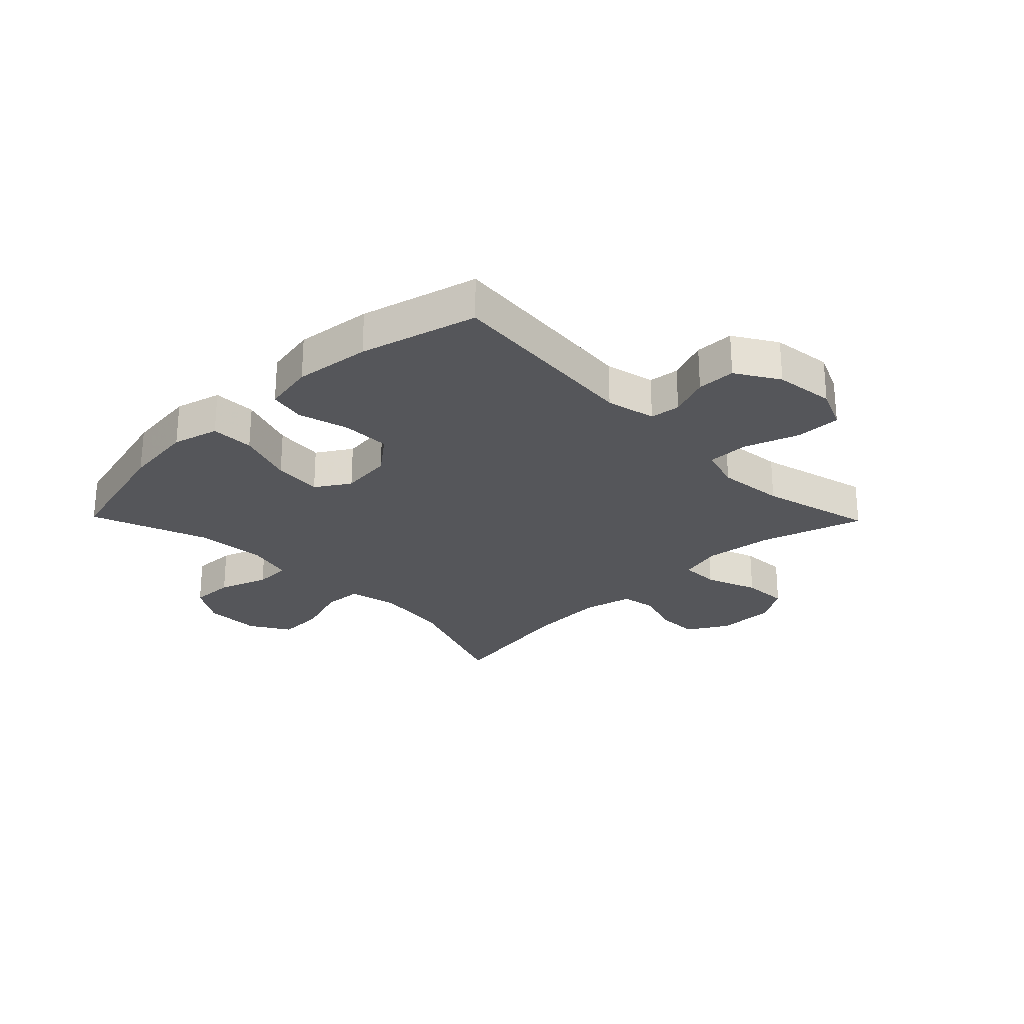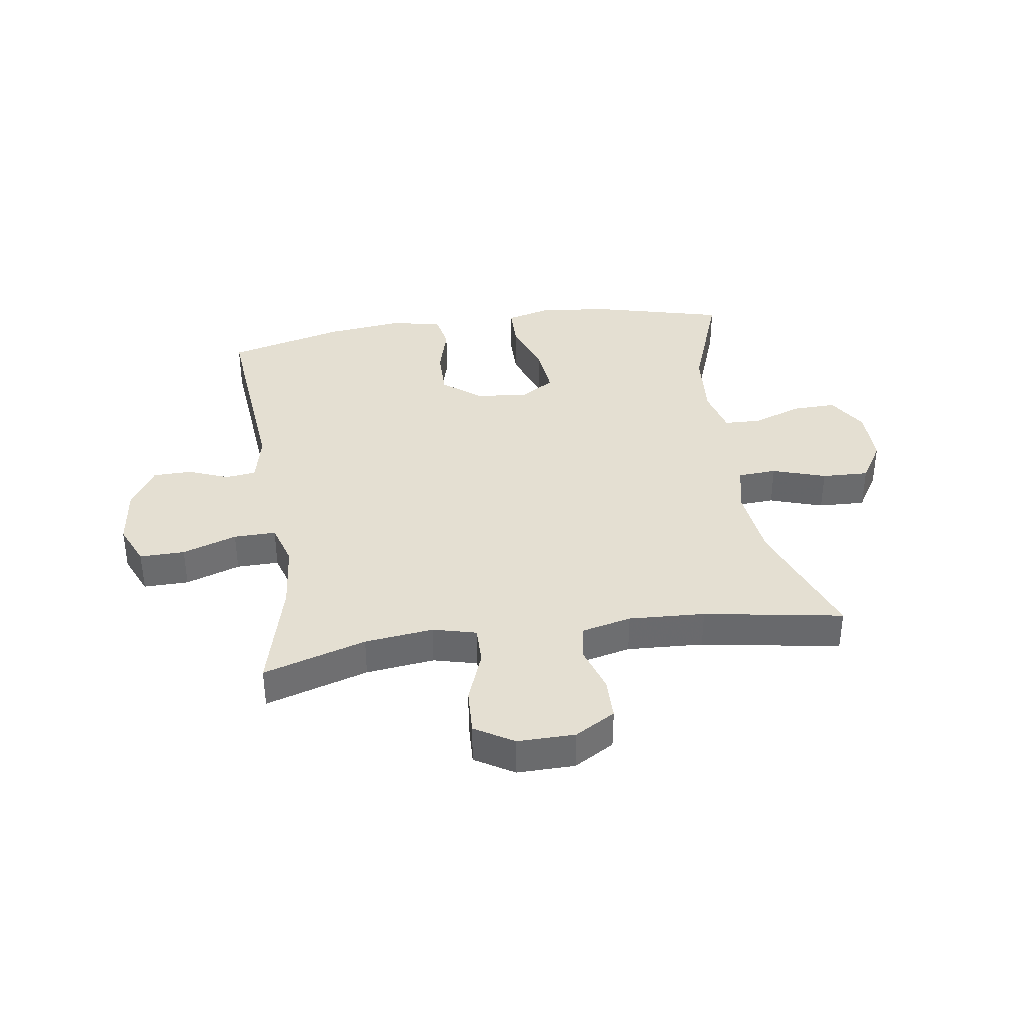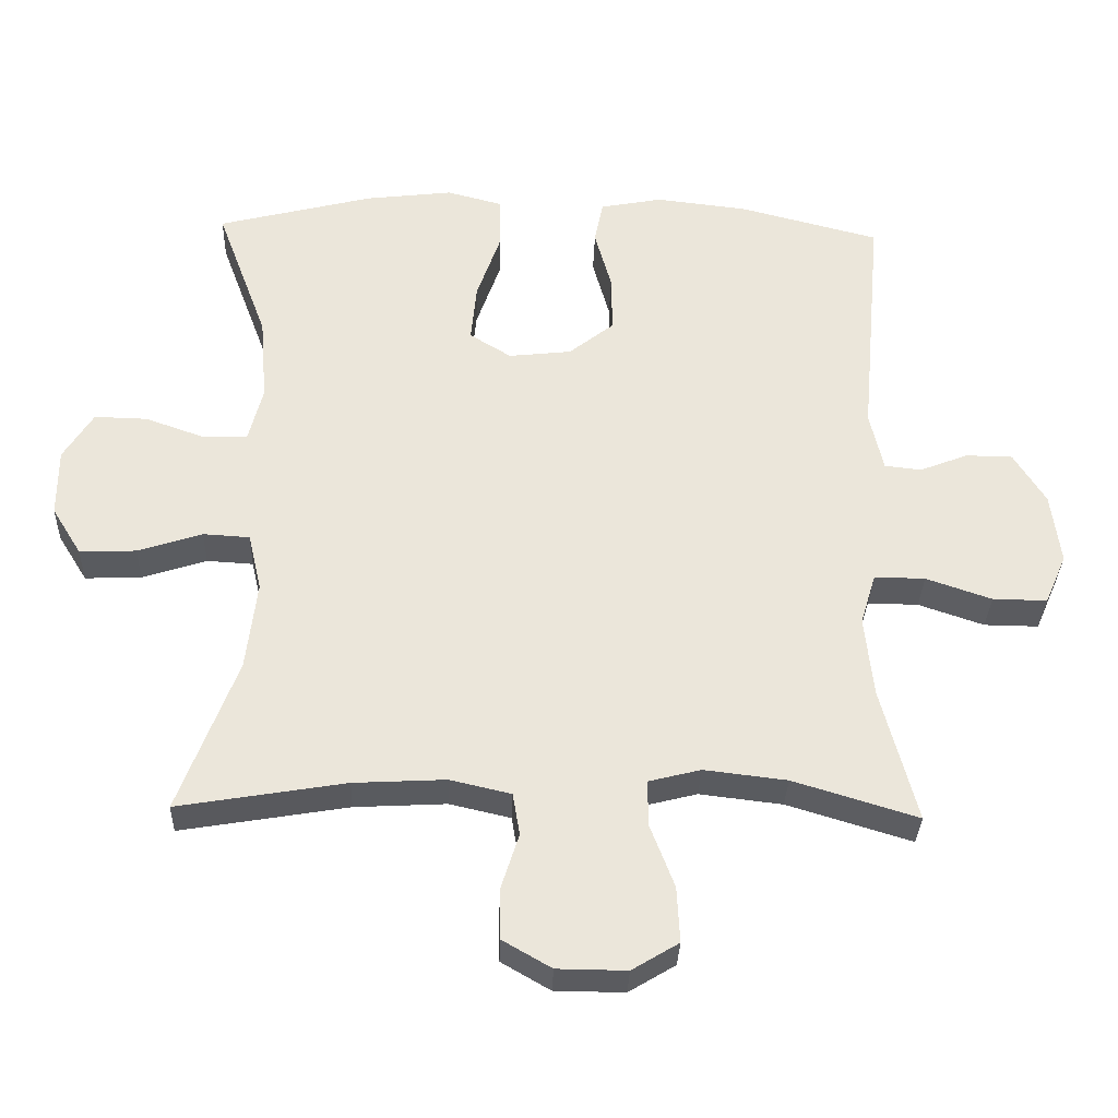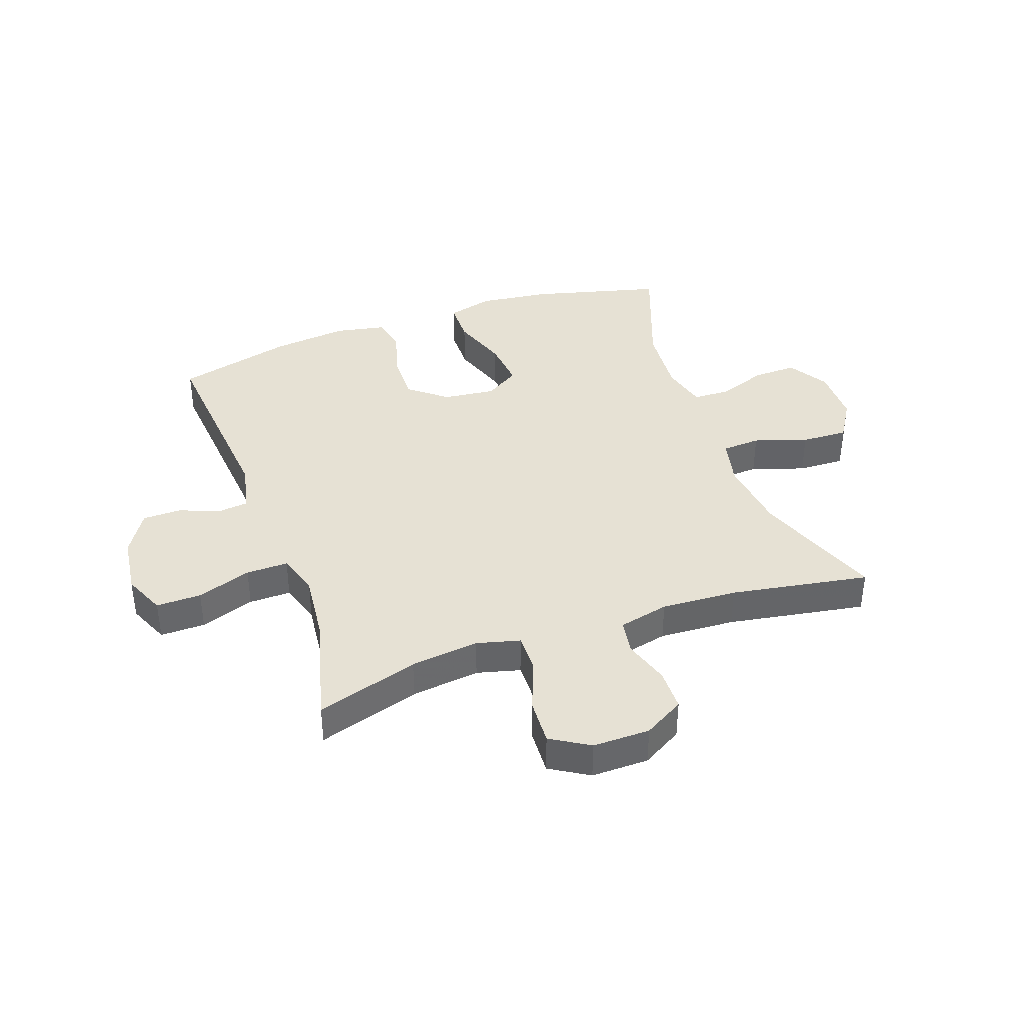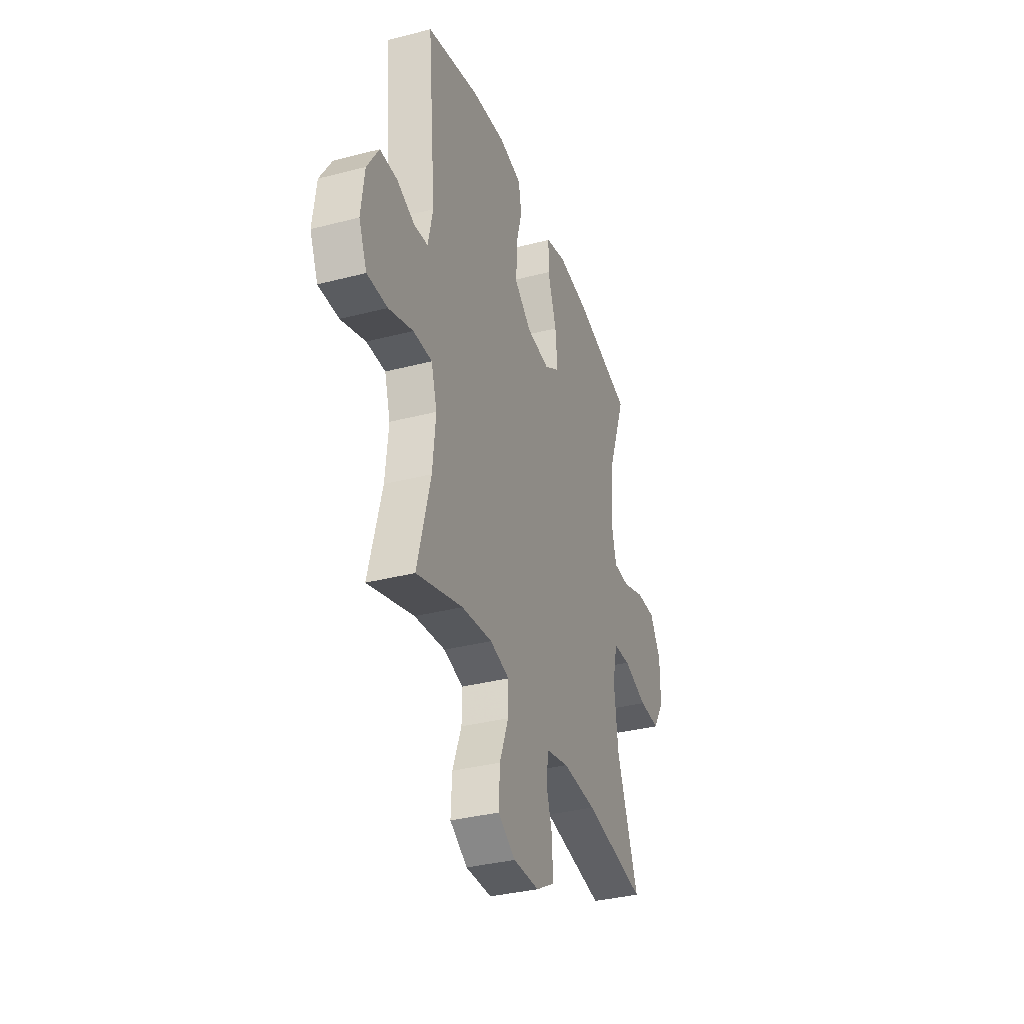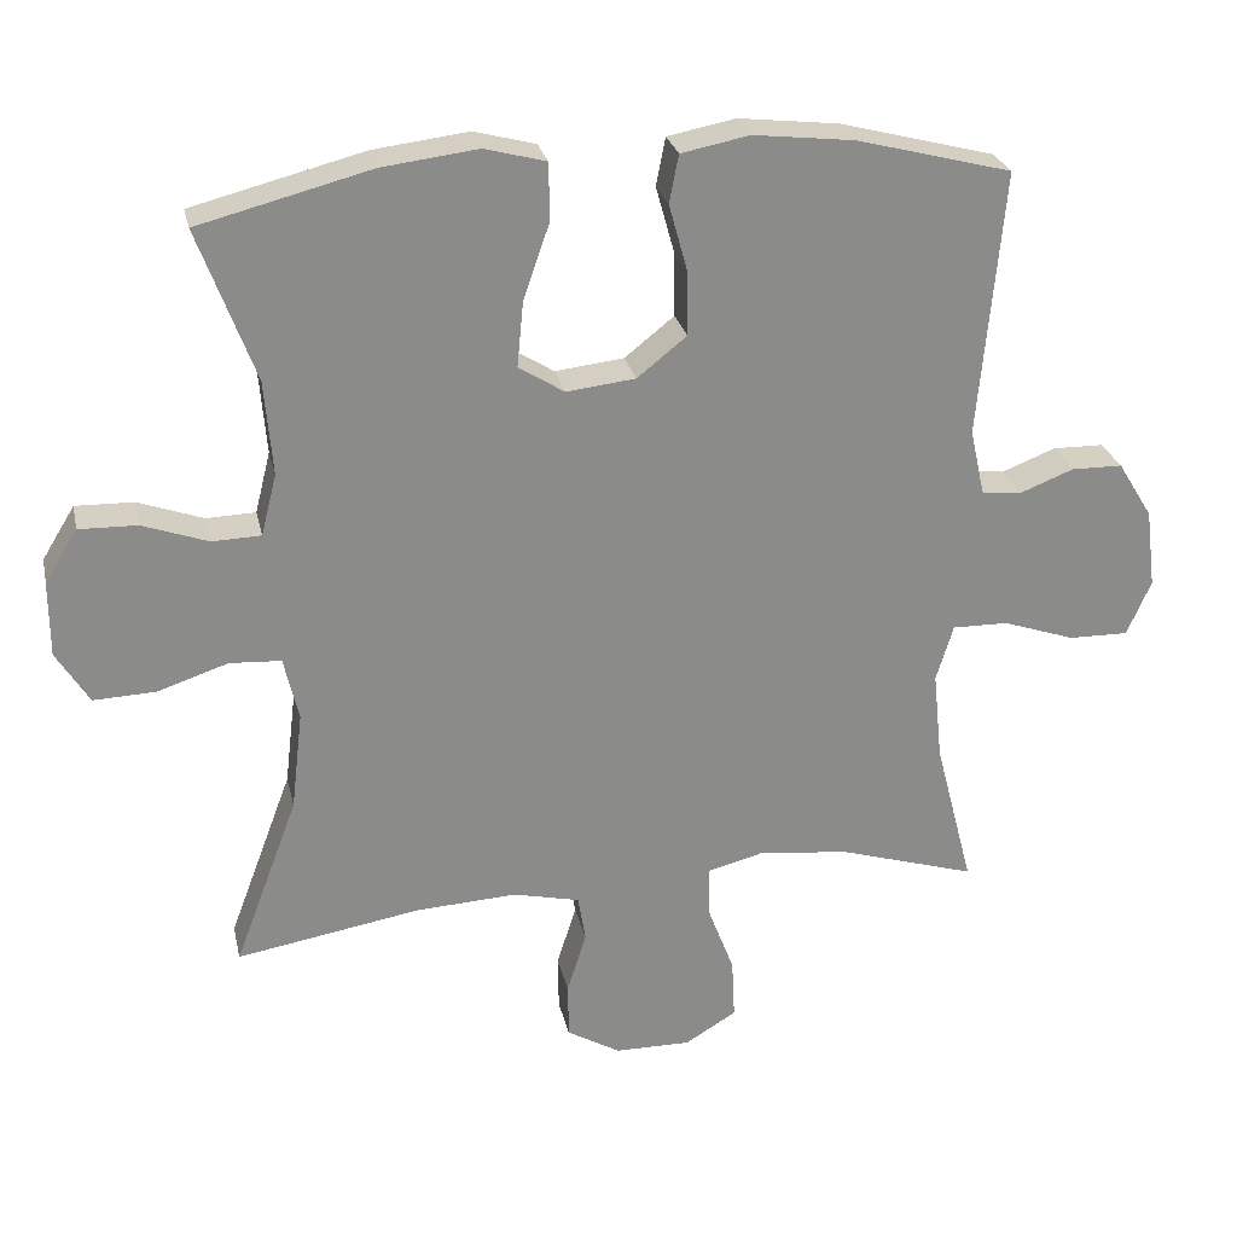
<metadata>
{"format":"obj","ext":"obj","renderer":"f3d","projection":"perspective","resolution":1024,"background":"white","views":[{"elev":-26.0,"azim":44.3,"up":"+Y"},{"elev":37.2,"azim":171.5,"up":"+Y"},{"elev":-32.8,"azim":-1.9,"up":"+Z"},{"elev":39.1,"azim":160.5,"up":"+Y"},{"elev":-34.9,"azim":109.1,"up":"+Z"},{"elev":26.5,"azim":-12.3,"up":"+Z"}]}
</metadata>
<code>
v 0.5 0.07 0.5
v 0.469 0.07 0.157
v 0.488 0.07 0.072
v 0.54 0.07 0.066
v 0.609 0.07 0.093
v 0.675 0.07 0.092
v 0.72 0.07 0.019
v 0.733 0.07 -0.083
v 0.702 0.07 -0.154
v 0.625 0.07 -0.153
v 0.532 0.07 -0.121
v 0.46 0.07 -0.12
v 0.438 0.07 -0.193
v 0.45 0.07 -0.308
v 0.5 0.07 -0.5
v 0.324 0.07 -0.446
v 0.207 0.07 -0.432
v 0.133 0.07 -0.451
v 0.134 0.07 -0.517
v 0.168 0.07 -0.606
v 0.172 0.07 -0.685
v 0.106 0.07 -0.725
v 0.008 0.07 -0.724
v -0.061 0.07 -0.684
v -0.062 0.07 -0.612
v -0.037 0.07 -0.533
v -0.047 0.07 -0.473
v -0.133 0.07 -0.453
v -0.263 0.07 -0.46
v -0.5 0.07 -0.5
v -0.418 0.07 -0.281
v -0.403 0.07 -0.154
v -0.422 0.07 -0.072
v -0.488 0.07 -0.068
v -0.579 0.07 -0.098
v -0.659 0.07 -0.101
v -0.701 0.07 -0.033
v -0.701 0.07 0.064
v -0.659 0.07 0.132
v -0.584 0.07 0.13
v -0.5 0.07 0.1
v -0.437 0.07 0.102
v -0.417 0.07 0.181
v -0.427 0.07 0.303
v -0.5 0.07 0.5
v -0.278 0.07 0.557
v -0.155 0.07 0.572
v -0.076 0.07 0.551
v -0.075 0.07 0.477
v -0.109 0.07 0.379
v -0.117 0.07 0.295
v -0.058 0.07 0.258
v 0.031 0.07 0.268
v 0.095 0.07 0.319
v 0.094 0.07 0.401
v 0.07 0.07 0.488
v 0.082 0.07 0.55
v 0.17 0.07 0.567
v 0.3 0.07 0.552
v 0.5 0 0.5
v 0.469 0 0.157
v 0.488 0 0.072
v 0.54 0 0.066
v 0.609 0 0.093
v 0.675 0 0.092
v 0.72 0 0.019
v 0.733 0 -0.083
v 0.702 0 -0.154
v 0.625 0 -0.153
v 0.532 0 -0.121
v 0.46 0 -0.12
v 0.438 0 -0.193
v 0.45 0 -0.308
v 0.5 0 -0.5
v 0.324 0 -0.446
v 0.207 0 -0.432
v 0.133 0 -0.451
v 0.134 0 -0.517
v 0.168 0 -0.606
v 0.172 0 -0.685
v 0.106 0 -0.725
v 0.008 0 -0.724
v -0.061 0 -0.684
v -0.062 0 -0.612
v -0.037 0 -0.533
v -0.047 0 -0.473
v -0.133 0 -0.453
v -0.263 0 -0.46
v -0.5 0 -0.5
v -0.418 0 -0.281
v -0.403 0 -0.154
v -0.422 0 -0.072
v -0.488 0 -0.068
v -0.579 0 -0.098
v -0.659 0 -0.101
v -0.701 0 -0.033
v -0.701 0 0.064
v -0.659 0 0.132
v -0.584 0 0.13
v -0.5 0 0.1
v -0.437 0 0.102
v -0.417 0 0.181
v -0.427 0 0.303
v -0.5 0 0.5
v -0.278 0 0.557
v -0.155 0 0.572
v -0.076 0 0.551
v -0.075 0 0.477
v -0.109 0 0.379
v -0.117 0 0.295
v -0.058 0 0.258
v 0.031 0 0.268
v 0.095 0 0.319
v 0.094 0 0.401
v 0.07 0 0.488
v 0.082 0 0.55
v 0.17 0 0.567
v 0.3 0 0.552
f 59 1 2
f 58 59 2
f 57 58 2
f 56 57 2
f 55 56 2
f 54 55 2 3
f 53 54 3
f 52 53 3
f 48 49 50
f 47 48 50
f 46 47 50
f 45 46 50
f 44 45 50
f 43 44 50 51
f 42 43 51 52
f 39 40 41
f 38 39 41
f 37 38 41
f 36 37 41
f 35 36 41
f 34 35 41
f 33 34 41 42
f 42 52 3
f 33 42 3
f 32 33 3
f 29 30 31
f 32 3 4
f 31 32 4
f 29 31 4
f 28 29 4
f 24 25 26
f 23 24 26
f 22 23 26
f 21 22 26
f 20 21 26
f 19 20 26
f 18 19 26 27
f 28 4 5
f 27 28 5
f 18 27 5
f 17 18 5
f 14 15 16
f 13 14 16 17
f 9 10 11
f 8 9 11
f 7 8 11
f 6 7 11
f 5 6 11
f 5 11 12
f 17 5 12
f 12 13 17
f 61 60 118
f 61 118 117
f 61 117 116
f 61 116 115
f 61 115 114
f 62 61 114 113
f 62 113 112
f 62 112 111
f 109 108 107
f 109 107 106
f 109 106 105
f 109 105 104
f 109 104 103
f 110 109 103 102
f 111 110 102 101
f 100 99 98
f 100 98 97
f 100 97 96
f 100 96 95
f 100 95 94
f 100 94 93
f 101 100 93 92
f 62 111 101
f 62 101 92
f 62 92 91
f 90 89 88
f 63 62 91
f 63 91 90
f 63 90 88
f 63 88 87
f 85 84 83
f 85 83 82
f 85 82 81
f 85 81 80
f 85 80 79
f 85 79 78
f 86 85 78 77
f 64 63 87
f 64 87 86
f 64 86 77
f 64 77 76
f 75 74 73
f 76 75 73 72
f 70 69 68
f 70 68 67
f 70 67 66
f 70 66 65
f 70 65 64
f 71 70 64
f 71 64 76
f 76 72 71
f 1 60 61 2
f 2 61 62 3
f 3 62 63 4
f 4 63 64 5
f 5 64 65 6
f 6 65 66 7
f 7 66 67 8
f 8 67 68 9
f 9 68 69 10
f 10 69 70 11
f 11 70 71 12
f 12 71 72 13
f 13 72 73 14
f 14 73 74 15
f 15 74 75 16
f 16 75 76 17
f 17 76 77 18
f 18 77 78 19
f 19 78 79 20
f 20 79 80 21
f 21 80 81 22
f 22 81 82 23
f 23 82 83 24
f 24 83 84 25
f 25 84 85 26
f 26 85 86 27
f 27 86 87 28
f 28 87 88 29
f 29 88 89 30
f 30 89 90 31
f 31 90 91 32
f 32 91 92 33
f 33 92 93 34
f 34 93 94 35
f 35 94 95 36
f 36 95 96 37
f 37 96 97 38
f 38 97 98 39
f 39 98 99 40
f 40 99 100 41
f 41 100 101 42
f 42 101 102 43
f 43 102 103 44
f 44 103 104 45
f 45 104 105 46
f 46 105 106 47
f 47 106 107 48
f 48 107 108 49
f 49 108 109 50
f 50 109 110 51
f 51 110 111 52
f 52 111 112 53
f 53 112 113 54
f 54 113 114 55
f 55 114 115 56
f 56 115 116 57
f 57 116 117 58
f 58 117 118 59
f 59 118 60 1

</code>
